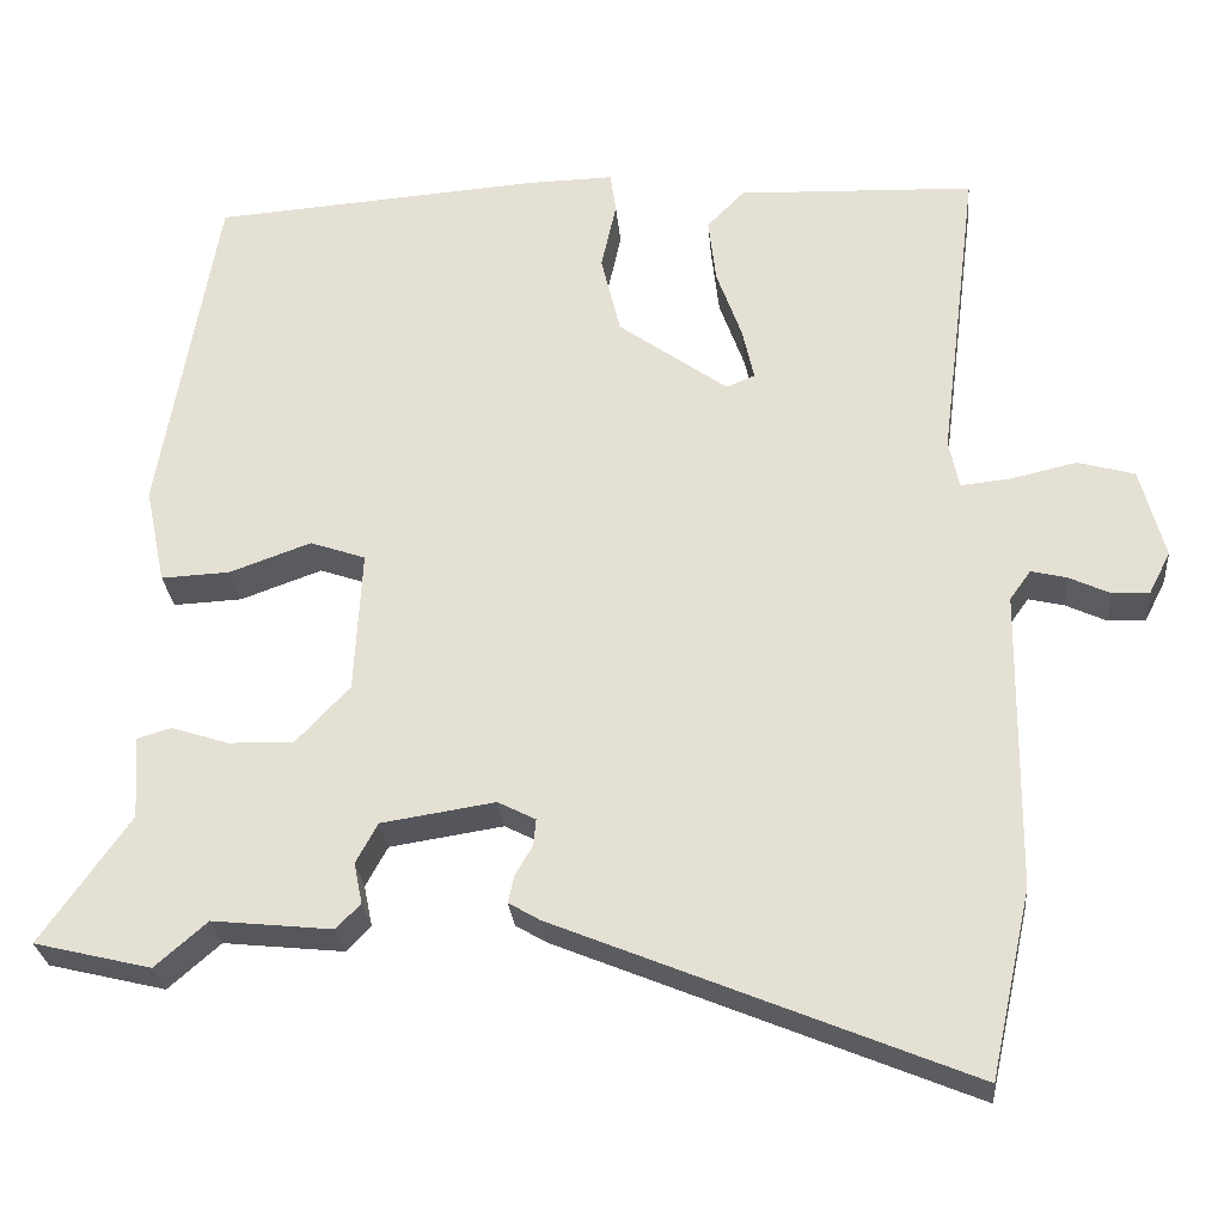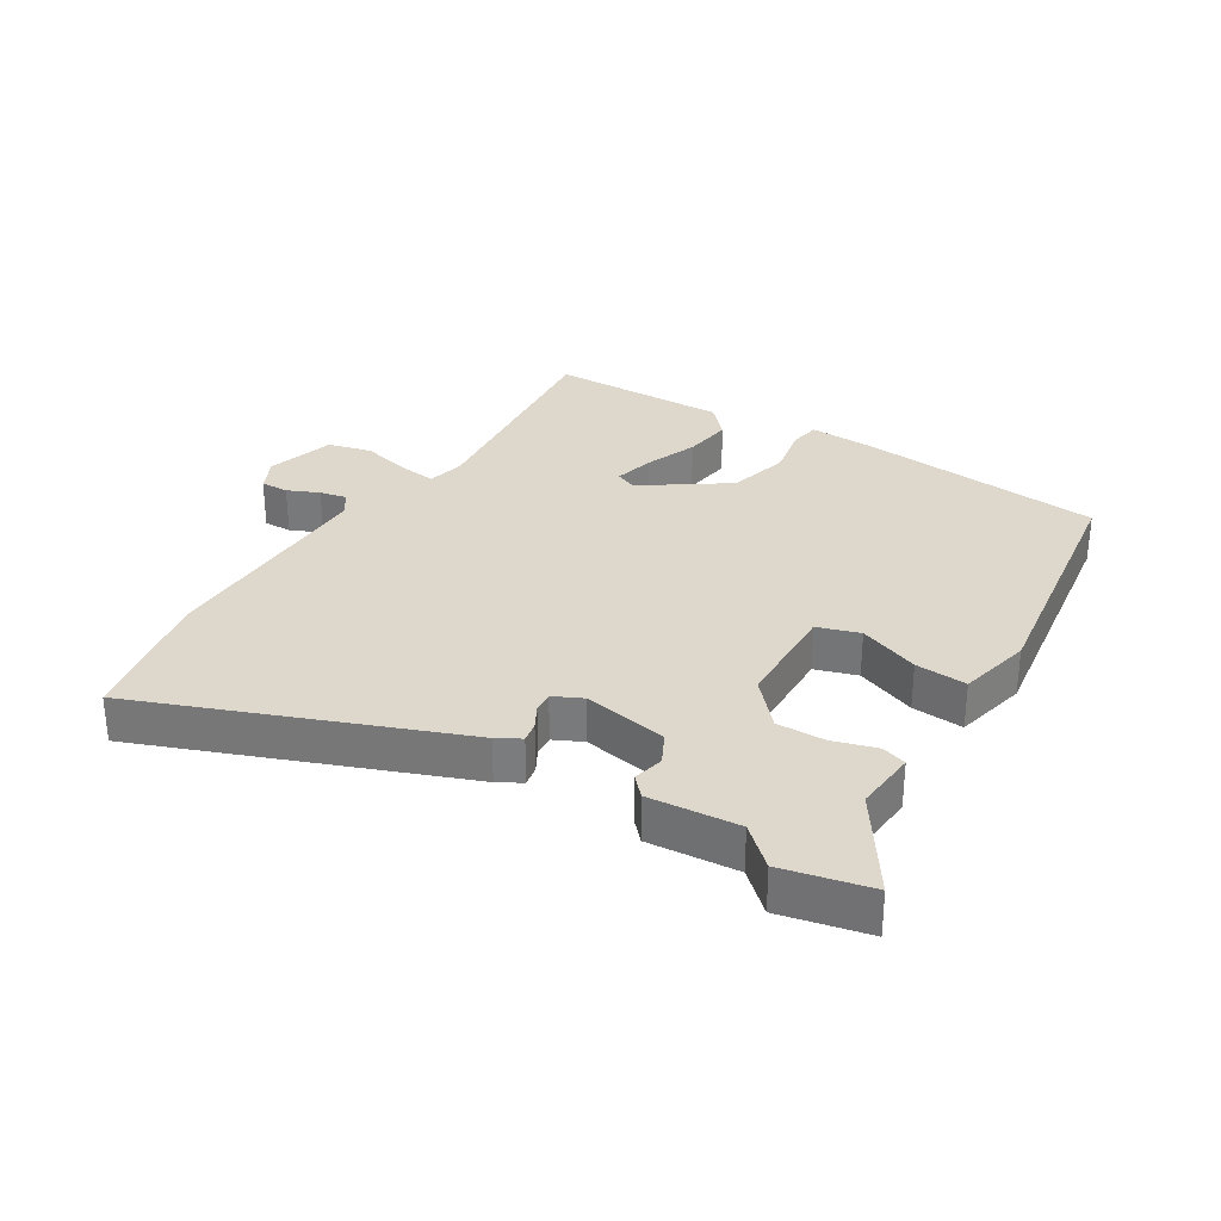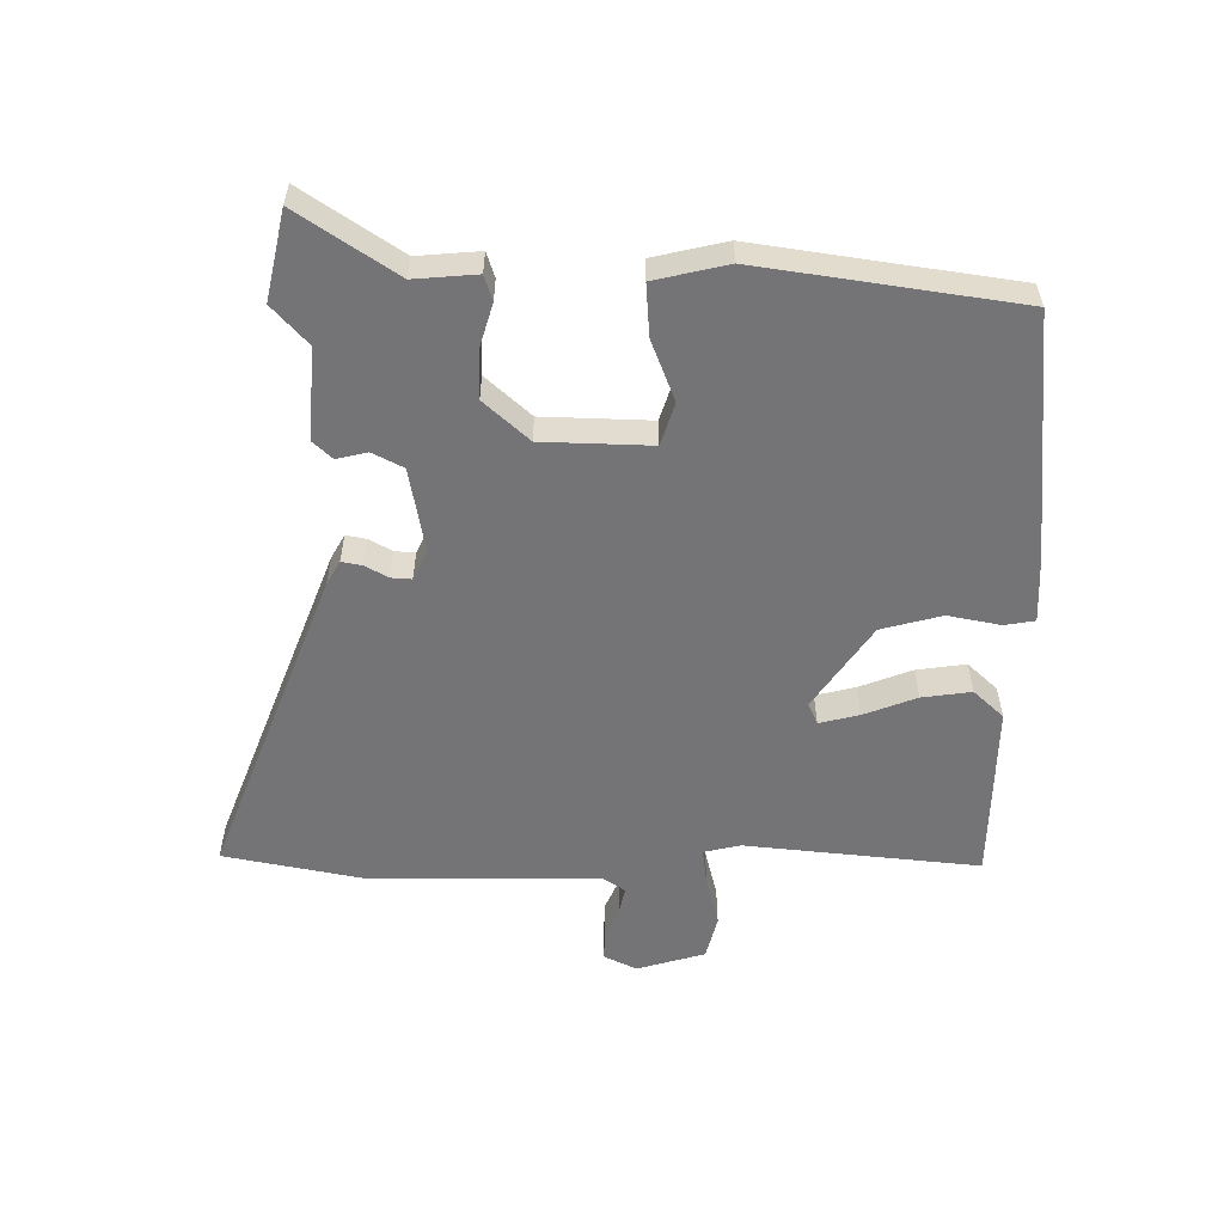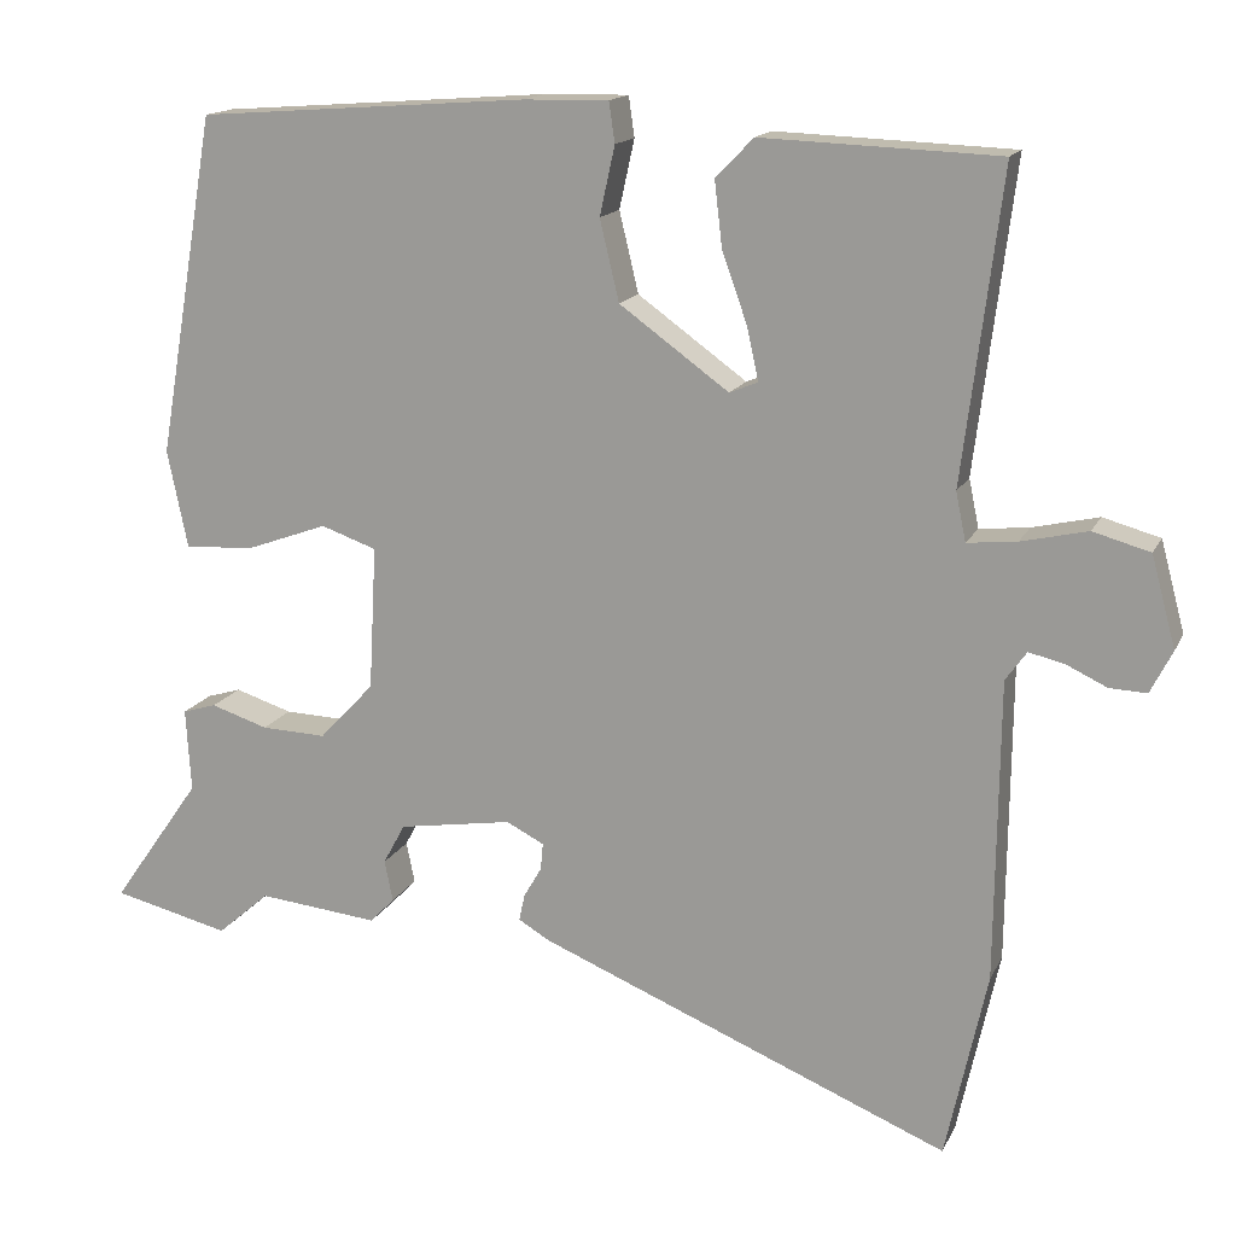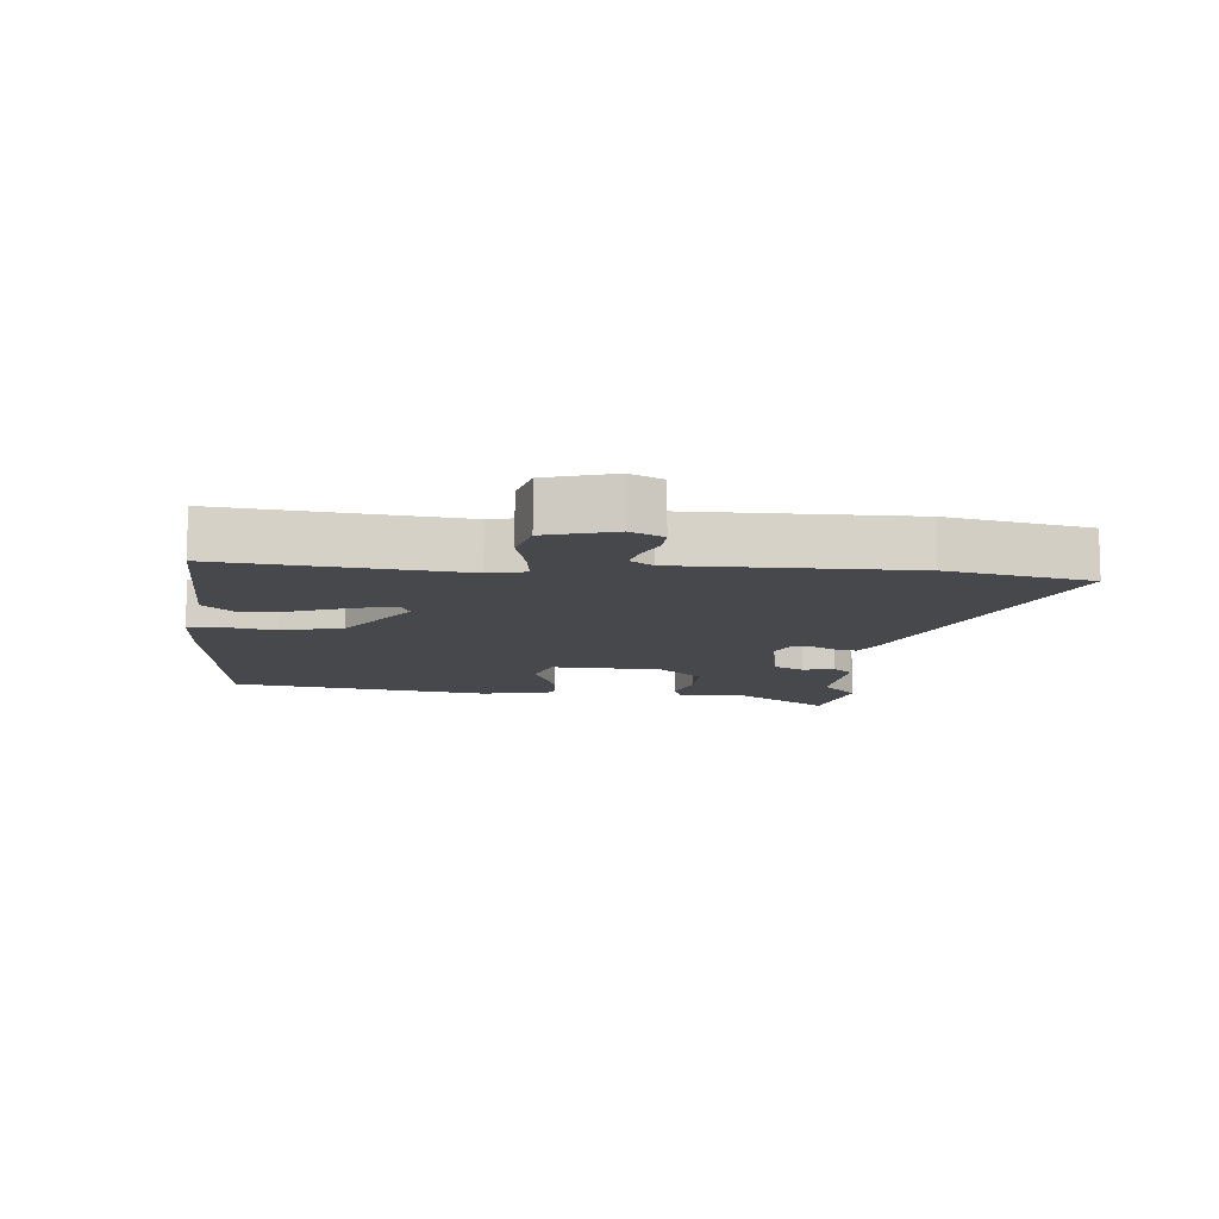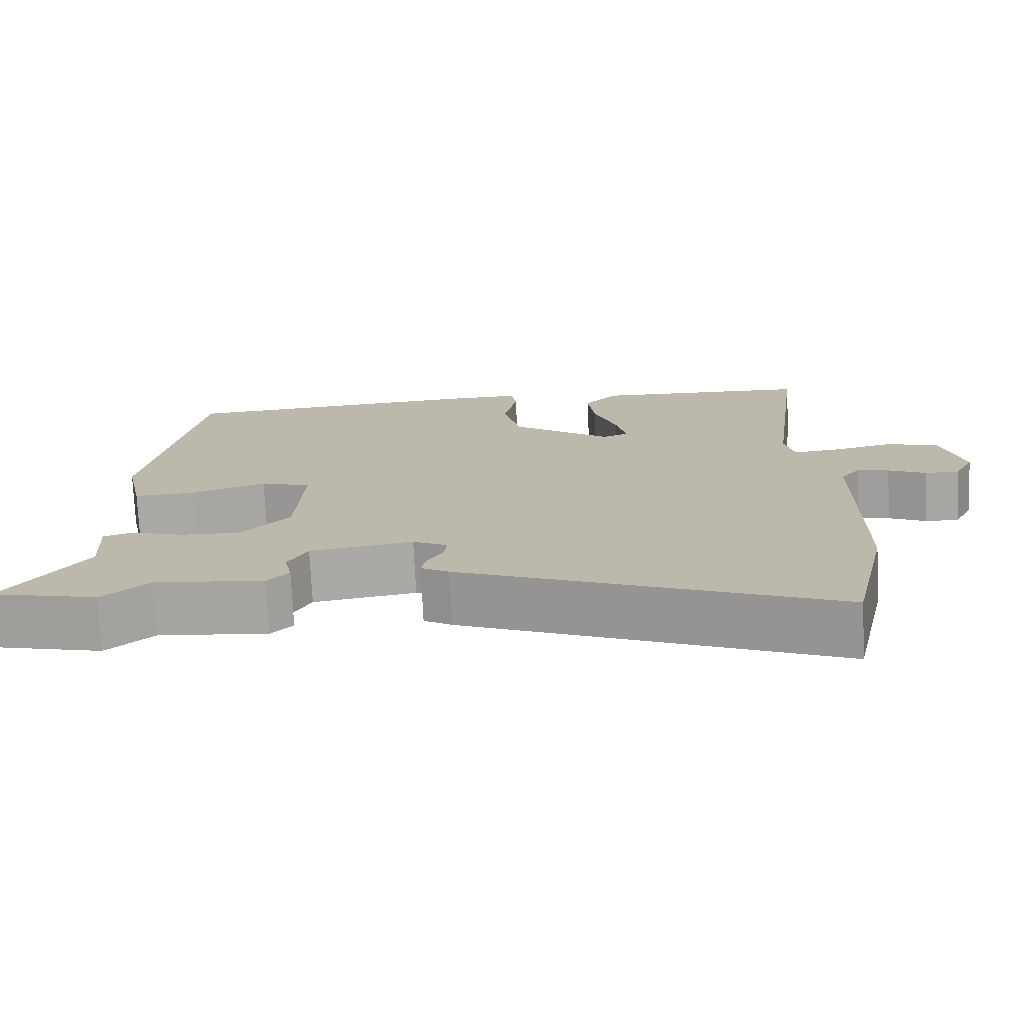
<metadata>
{"format":"obj","ext":"obj","renderer":"f3d","projection":"perspective","resolution":1024,"background":"white","views":[{"elev":-27.4,"azim":5.1,"up":"+Z"},{"elev":31.1,"azim":-147.0,"up":"+Y"},{"elev":-56.3,"azim":-89.1,"up":"+Y"},{"elev":15.3,"azim":18.5,"up":"+Z"},{"elev":-11.1,"azim":85.8,"up":"+Y"},{"elev":-74.8,"azim":2.7,"up":"+Z"}]}
</metadata>
<code>
v -0.443 0.07 0.506
v -0.05 0.07 0.535
v 0.051 0.07 0.537
v 0.058 0.07 0.489
v 0.04 0.07 0.407
v 0.063 0.07 0.311
v 0.193 0.07 0.217
v 0.227 0.07 0.231
v 0.213 0.07 0.294
v 0.183 0.07 0.378
v 0.174 0.07 0.456
v 0.219 0.07 0.502
v 0.501 0.07 0.491
v 0.455 0.07 0.123
v 0.467 0.07 0.065
v 0.526 0.07 0.071
v 0.605 0.07 0.089
v 0.673 0.07 0.07
v 0.702 0.07 -0.038
v 0.676 0.07 -0.089
v 0.632 0.07 -0.087
v 0.583 0.07 -0.064
v 0.541 0.07 -0.054
v 0.516 0.07 -0.089
v 0.512 0.07 -0.447
v 0.463 0.07 -0.67
v -0.027 0.07 -0.467
v -0.064 0.07 -0.445
v -0.057 0.07 -0.413
v -0.036 0.07 -0.377
v -0.033 0.07 -0.345
v -0.078 0.07 -0.322
v -0.213 0.07 -0.343
v -0.239 0.07 -0.391
v -0.229 0.07 -0.44
v -0.258 0.07 -0.47
v -0.401 0.07 -0.455
v -0.463 0.07 -0.509
v -0.602 0.07 -0.475
v -0.496 0.07 -0.324
v -0.502 0.07 -0.225
v -0.462 0.07 -0.213
v -0.394 0.07 -0.235
v -0.317 0.07 -0.238
v -0.252 0.07 -0.169
v -0.243 0.07 0.002
v -0.309 0.07 0.025
v -0.406 0.07 -0.01
v -0.488 0.07 -0.014
v -0.512 0.07 0.102
v -0.443 0 0.506
v -0.05 0 0.535
v 0.051 0 0.537
v 0.058 0 0.489
v 0.04 0 0.407
v 0.063 0 0.311
v 0.193 0 0.217
v 0.227 0 0.231
v 0.213 0 0.294
v 0.183 0 0.378
v 0.174 0 0.456
v 0.219 0 0.502
v 0.501 0 0.491
v 0.455 0 0.123
v 0.467 0 0.065
v 0.526 0 0.071
v 0.605 0 0.089
v 0.673 0 0.07
v 0.702 0 -0.038
v 0.676 0 -0.089
v 0.632 0 -0.087
v 0.583 0 -0.064
v 0.541 0 -0.054
v 0.516 0 -0.089
v 0.512 0 -0.447
v 0.463 0 -0.67
v -0.027 0 -0.467
v -0.064 0 -0.445
v -0.057 0 -0.413
v -0.036 0 -0.377
v -0.033 0 -0.345
v -0.078 0 -0.322
v -0.213 0 -0.343
v -0.239 0 -0.391
v -0.229 0 -0.44
v -0.258 0 -0.47
v -0.401 0 -0.455
v -0.463 0 -0.509
v -0.602 0 -0.475
v -0.496 0 -0.324
v -0.502 0 -0.225
v -0.462 0 -0.213
v -0.394 0 -0.235
v -0.317 0 -0.238
v -0.252 0 -0.169
v -0.243 0 0.002
v -0.309 0 0.025
v -0.406 0 -0.01
v -0.488 0 -0.014
v -0.512 0 0.102
f 47 48 49 50
f 46 47 50 1
f 40 41 42 43
f 40 43 44
f 37 38 39 40
f 37 40 44
f 34 35 36 37
f 33 34 37 44
f 32 33 44 45
f 27 28 29 30
f 27 30 31
f 24 25 26 27
f 23 24 27 31
f 19 20 21 22
f 19 22 23
f 16 17 18 19
f 15 16 19 23
f 11 12 13 14
f 9 10 11 14
f 8 9 14 15
f 7 8 15 23
f 2 3 4 5
f 46 1 2 5
f 46 5 6
f 31 32 45 46
f 23 31 46
f 6 7 23 46
f 100 99 98 97
f 51 100 97 96
f 93 92 91 90
f 94 93 90
f 90 89 88 87
f 94 90 87
f 87 86 85 84
f 94 87 84 83
f 95 94 83 82
f 80 79 78 77
f 81 80 77
f 77 76 75 74
f 81 77 74 73
f 72 71 70 69
f 73 72 69
f 69 68 67 66
f 73 69 66 65
f 64 63 62 61
f 64 61 60 59
f 65 64 59 58
f 73 65 58 57
f 55 54 53 52
f 55 52 51 96
f 56 55 96
f 96 95 82 81
f 96 81 73
f 96 73 57 56
f 1 51 52 2
f 2 52 53 3
f 3 53 54 4
f 4 54 55 5
f 5 55 56 6
f 6 56 57 7
f 7 57 58 8
f 8 58 59 9
f 9 59 60 10
f 10 60 61 11
f 11 61 62 12
f 12 62 63 13
f 13 63 64 14
f 14 64 65 15
f 15 65 66 16
f 16 66 67 17
f 17 67 68 18
f 18 68 69 19
f 19 69 70 20
f 20 70 71 21
f 21 71 72 22
f 22 72 73 23
f 23 73 74 24
f 24 74 75 25
f 25 75 76 26
f 26 76 77 27
f 27 77 78 28
f 28 78 79 29
f 29 79 80 30
f 30 80 81 31
f 31 81 82 32
f 32 82 83 33
f 33 83 84 34
f 34 84 85 35
f 35 85 86 36
f 36 86 87 37
f 37 87 88 38
f 38 88 89 39
f 39 89 90 40
f 40 90 91 41
f 41 91 92 42
f 42 92 93 43
f 43 93 94 44
f 44 94 95 45
f 45 95 96 46
f 46 96 97 47
f 47 97 98 48
f 48 98 99 49
f 49 99 100 50
f 50 100 51 1

</code>
